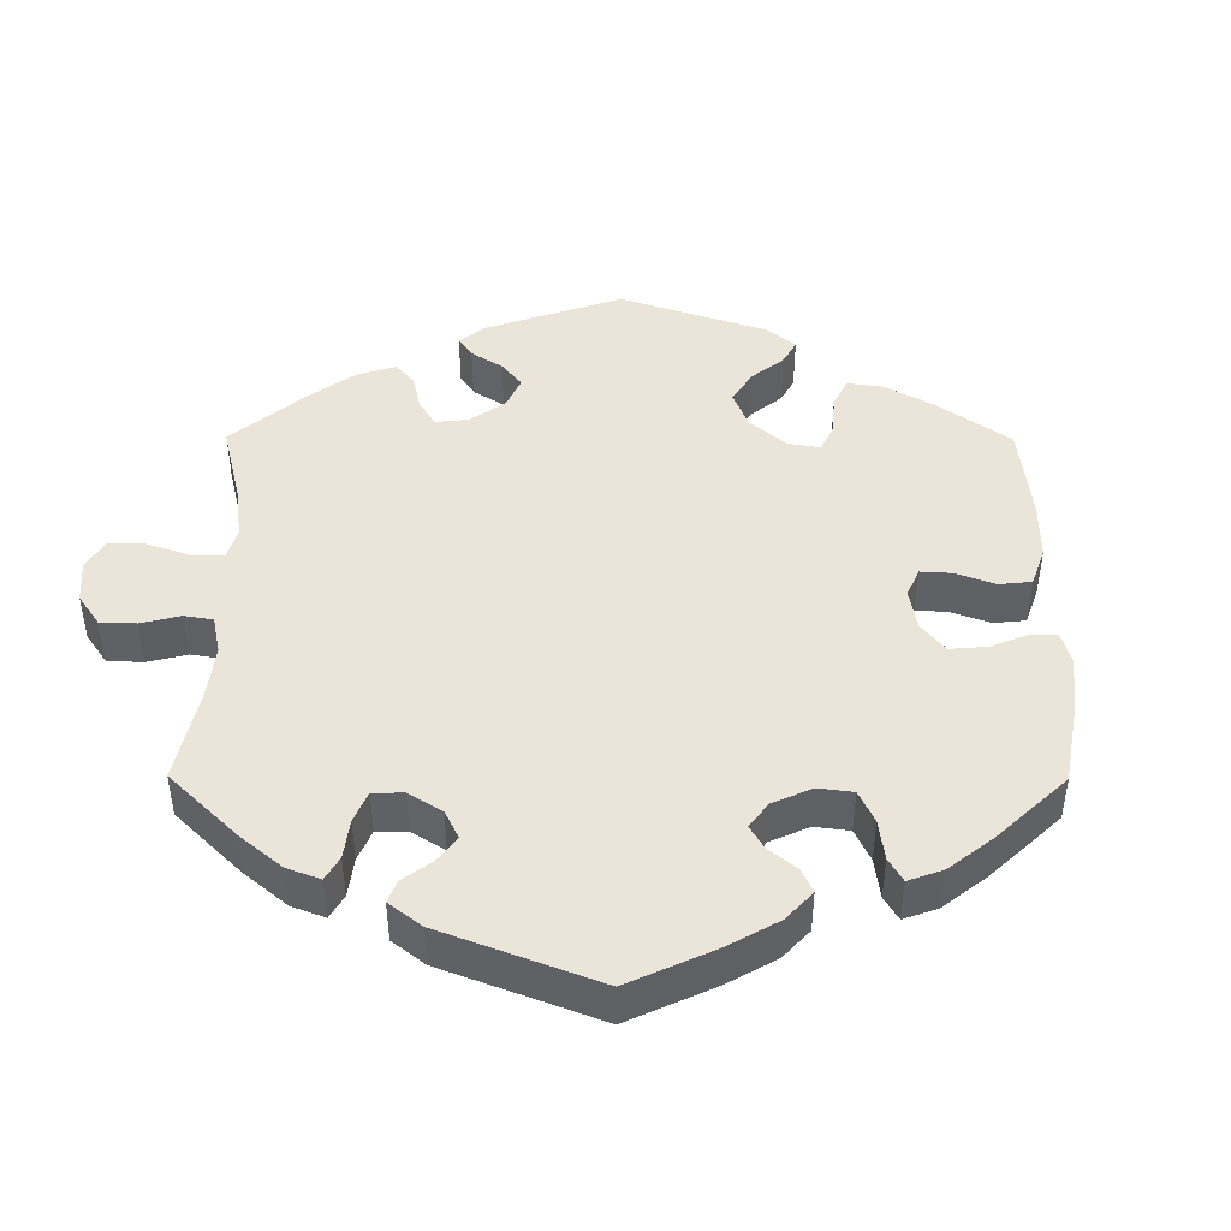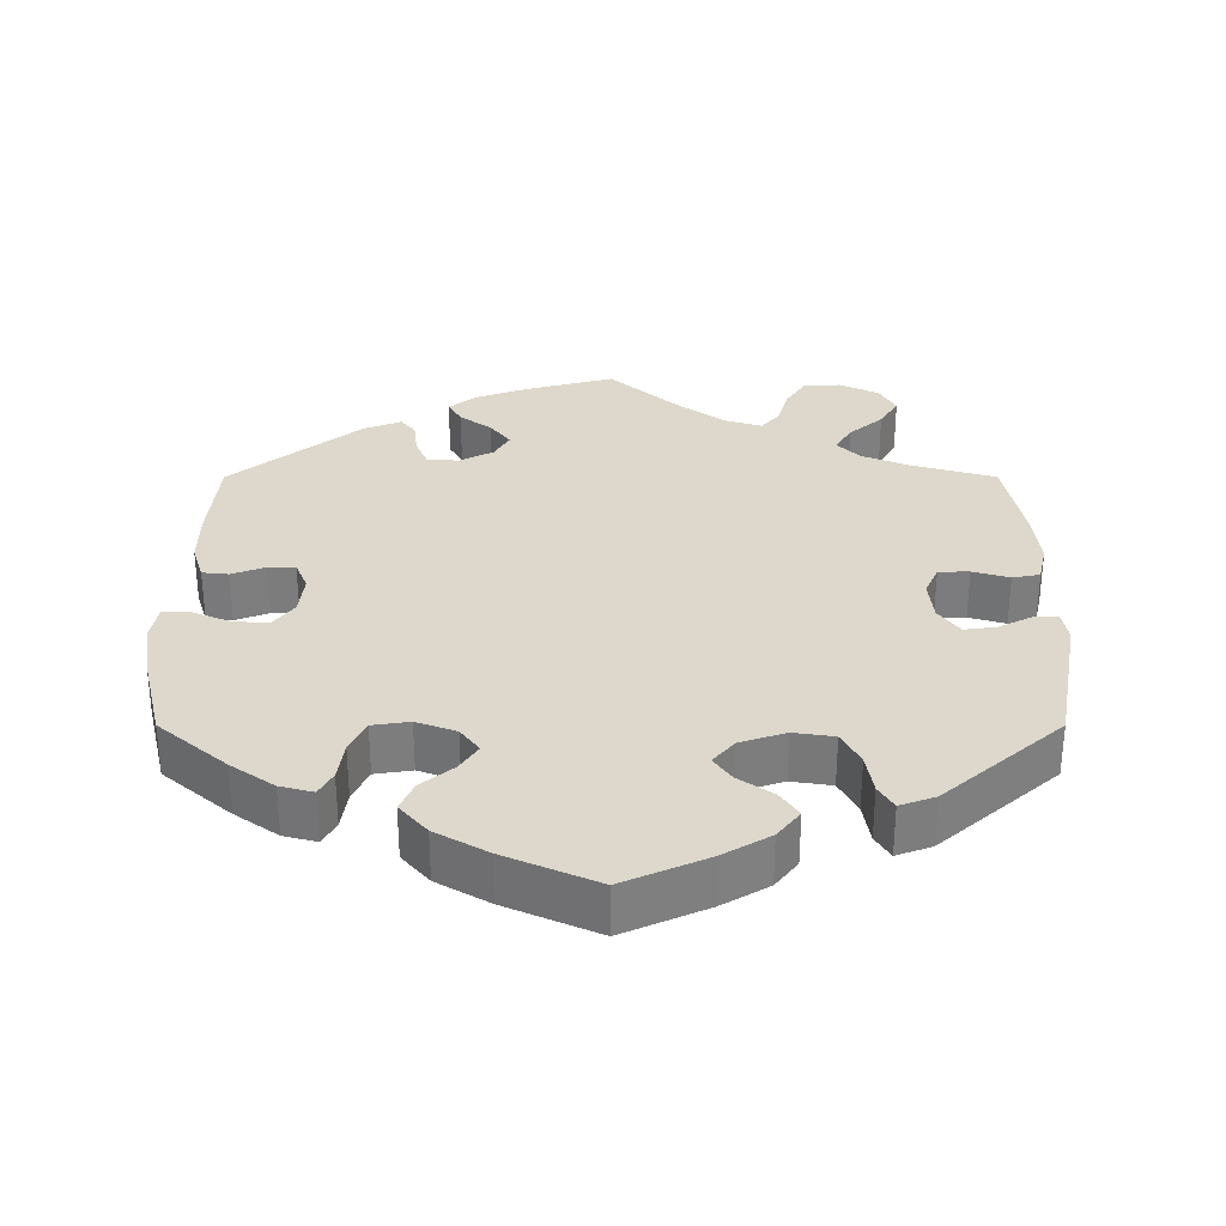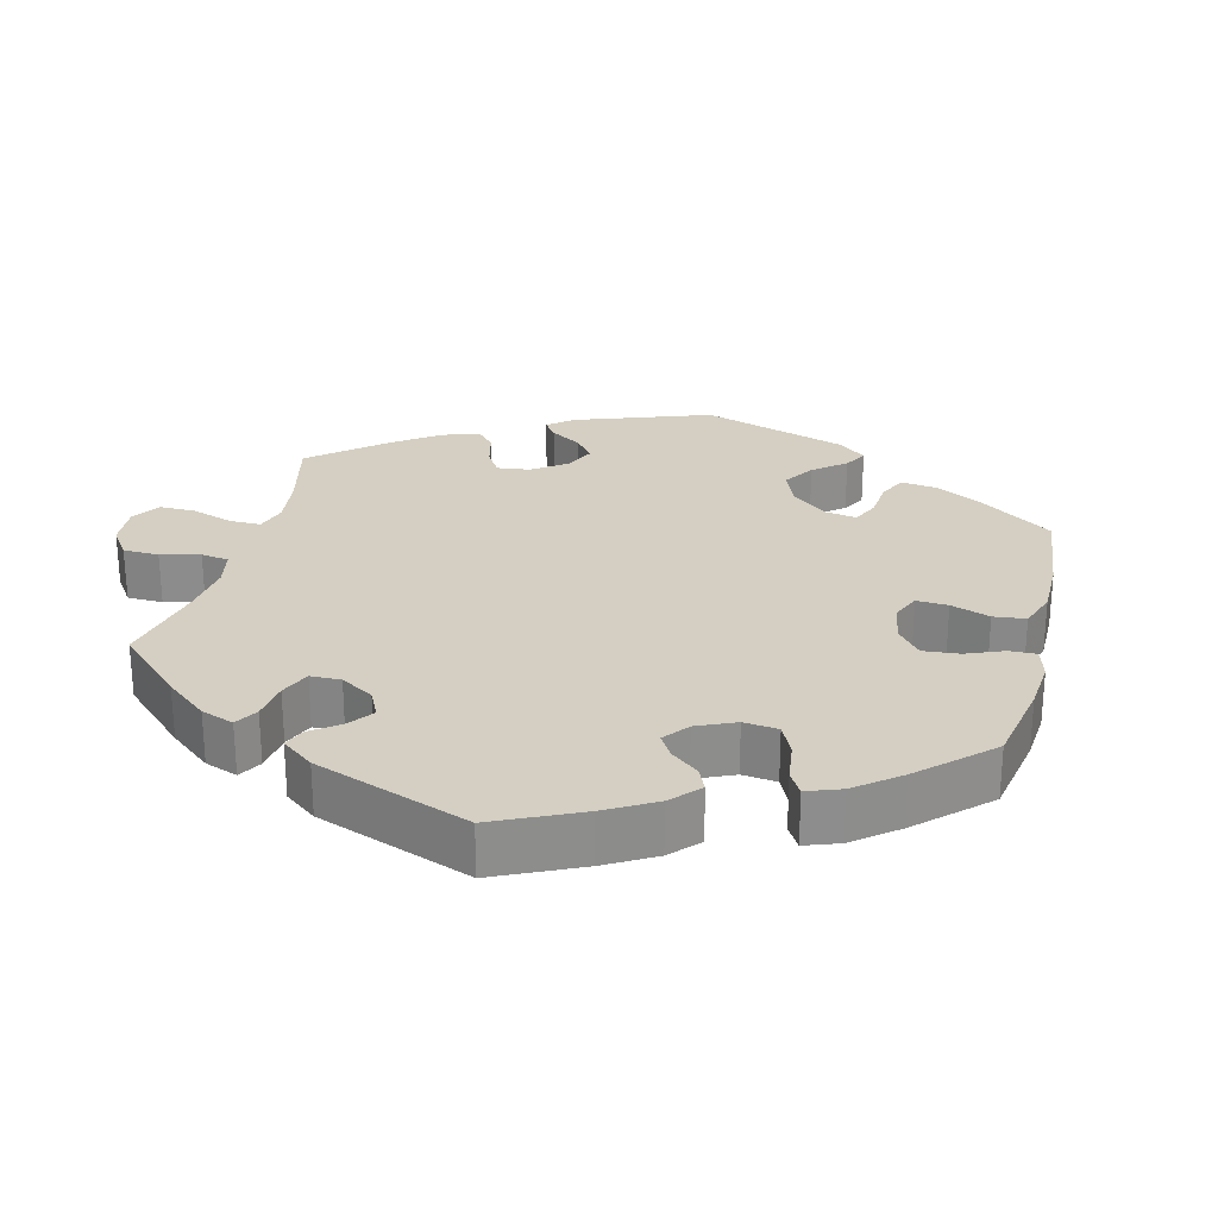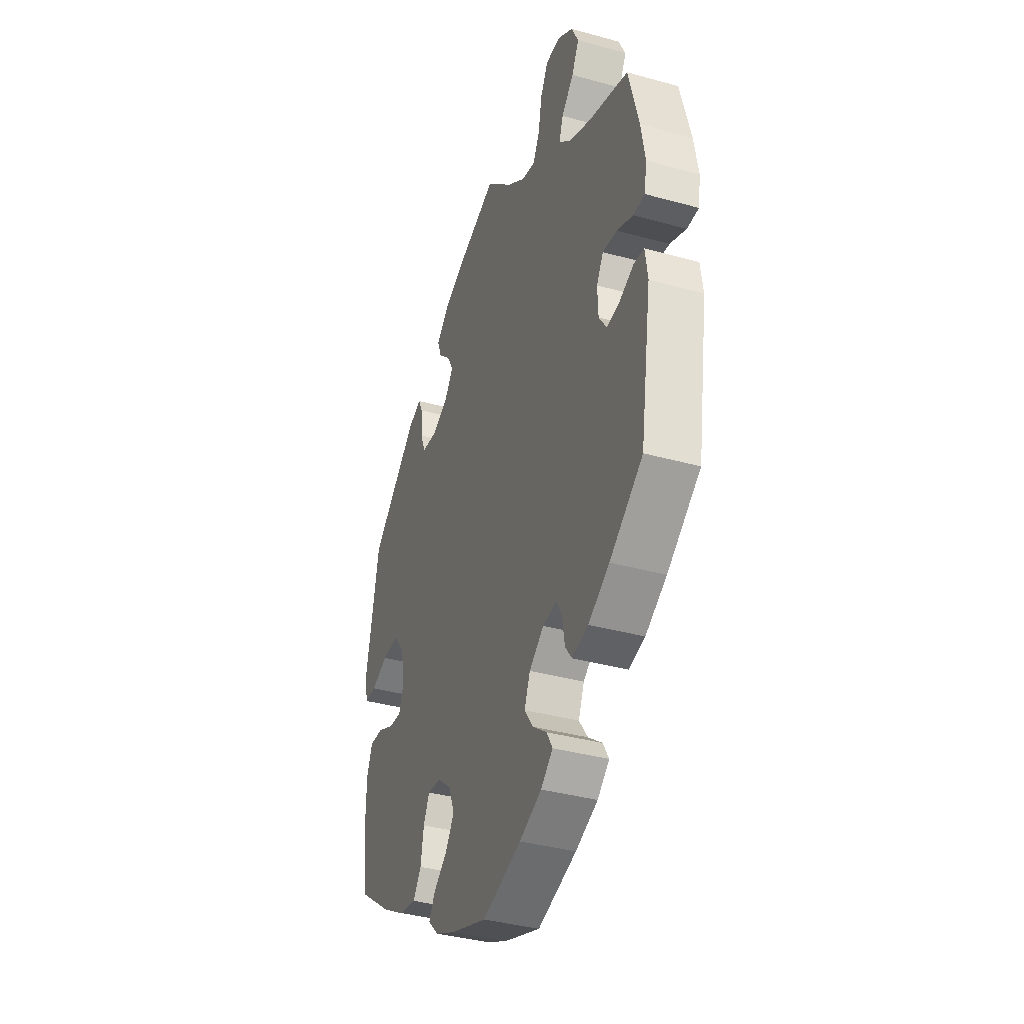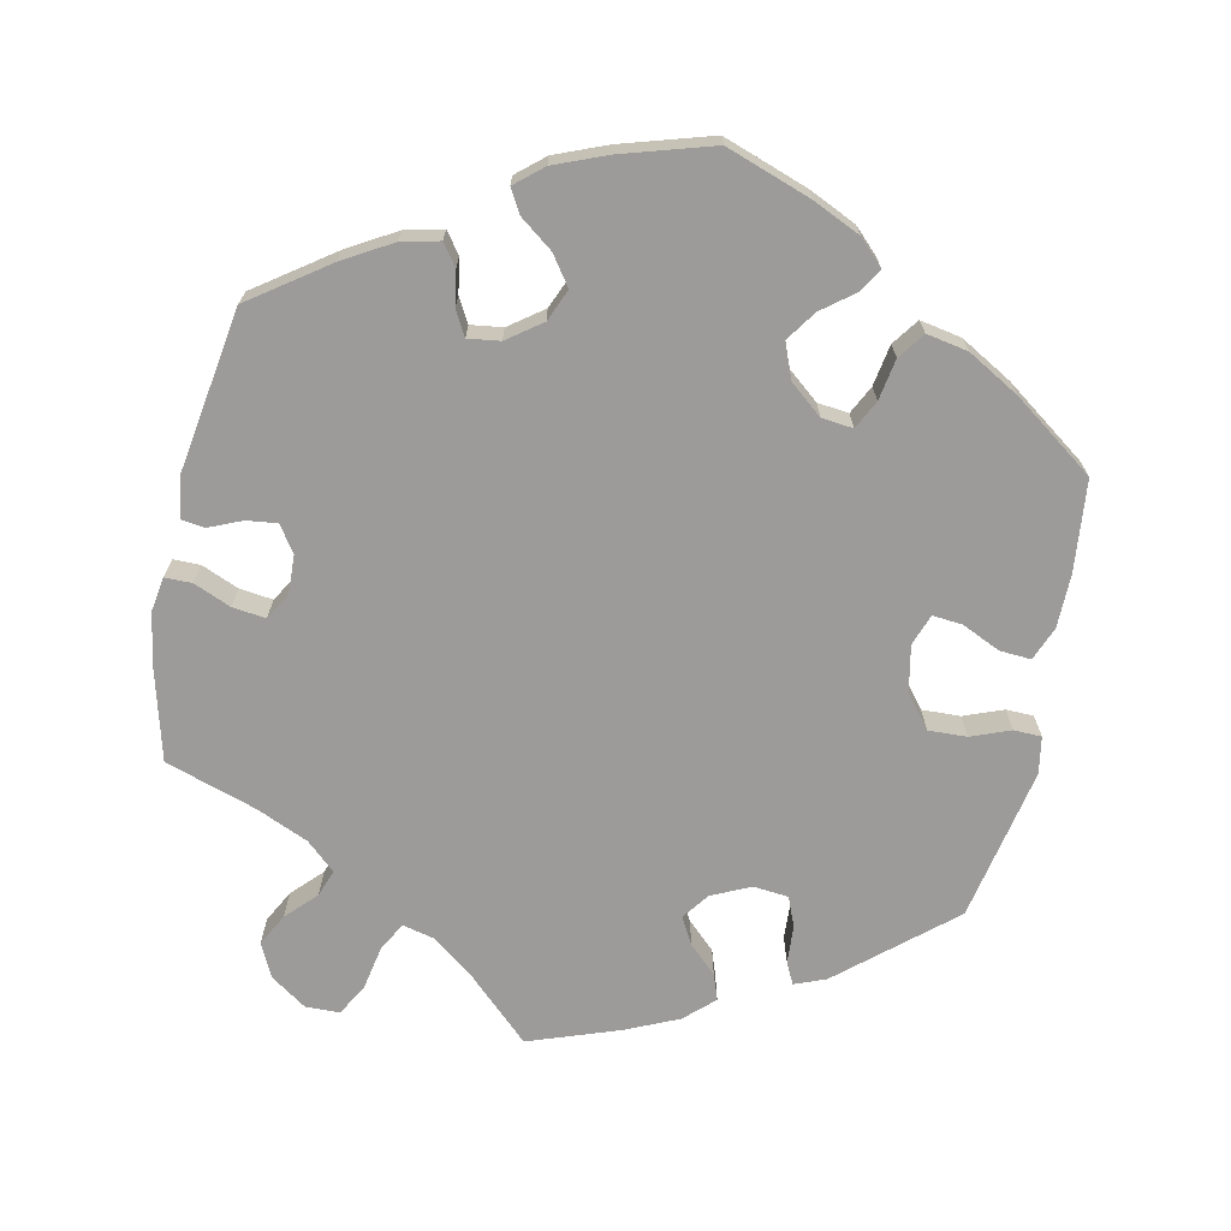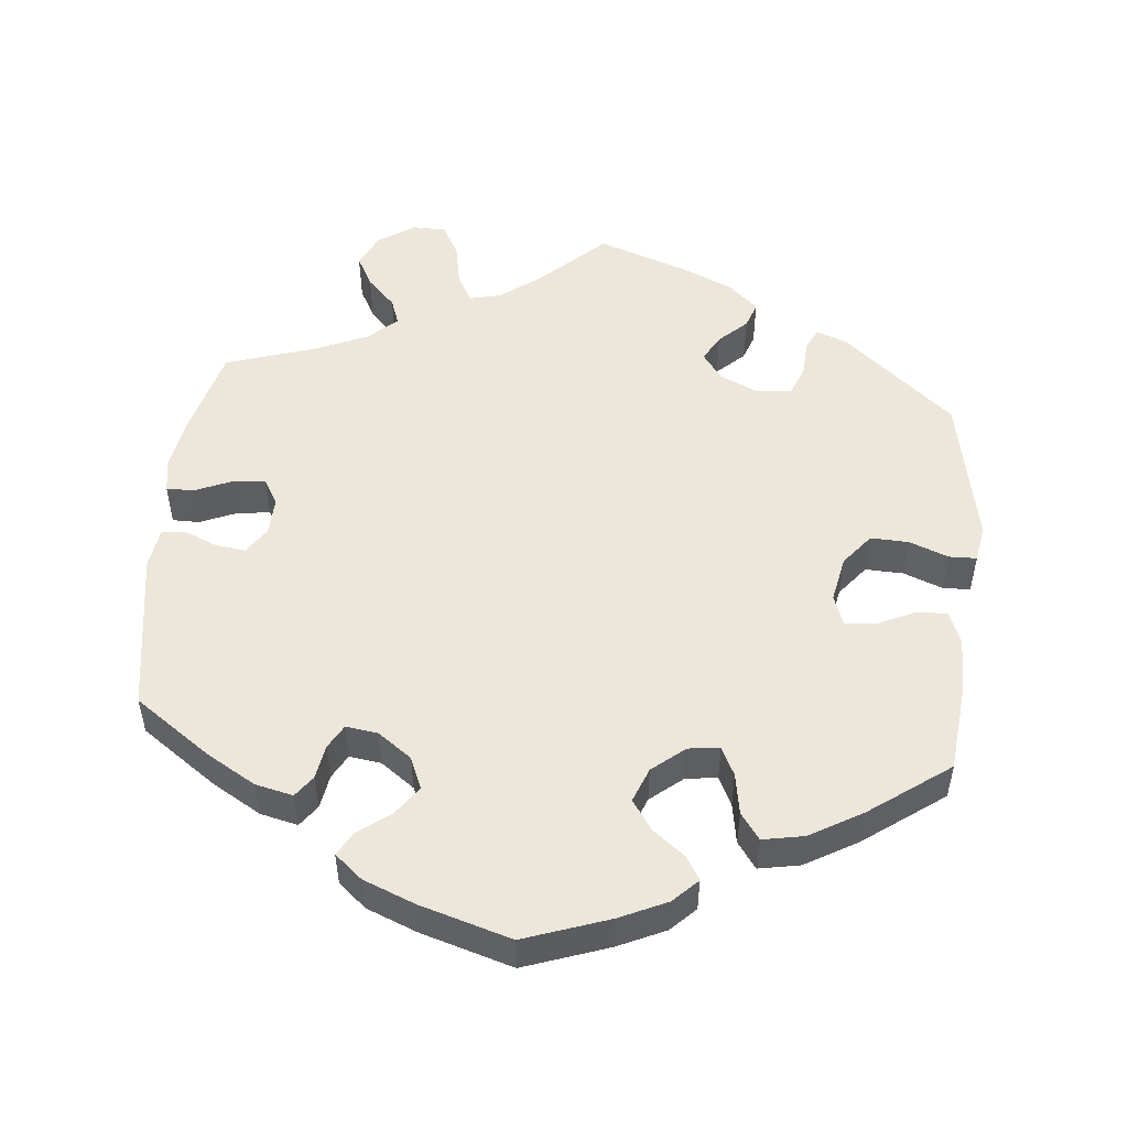
<metadata>
{"format":"obj","ext":"obj","renderer":"f3d","projection":"perspective","resolution":1024,"background":"white","views":[{"elev":44.5,"azim":120.3,"up":"+Y"},{"elev":31.2,"azim":-120.0,"up":"+Y"},{"elev":25.8,"azim":133.9,"up":"+Y"},{"elev":-37.5,"azim":70.5,"up":"+Z"},{"elev":-69.7,"azim":168.2,"up":"+Y"},{"elev":51.1,"azim":-174.4,"up":"+Y"}]}
</metadata>
<code>
v -0.53 0.07 -0.059
v -0.145 0.07 -0.354
v 0.537 0.07 -0.31
v 0.575 0.07 0.058
v -0.35 0.07 -0.435
v -0.119 0.07 -0.578
v 0.537 0.07 0.31
v 0.24 0.07 -0.52
v 0.128 0.07 -0.582
v -0.486 0.07 -0.062
v -0.477 0.07 0.062
v 0.438 0.07 0.086
v 0.226 0.07 0.582
v 0.251 0.07 0.627
v 0.146 0.07 -0.411
v 0.277 0.07 -0.359
v -0.2 0.07 -0.48
v 0.583 0.07 0.107
v 0 0.07 -0.62
v -0.265 0.07 -0.409
v -0.22 0.07 -0.513
v -0.39 0.07 -0.091
v -0.571 0.07 0.042
v -0.186 0.07 -0.547
v 0 0.07 0.62
v -0.532 0.07 0.041
v -0.423 0.07 -0.393
v 0.409 0.07 0.352
v -0.374 0.07 -0.047
v 0.416 0.07 0.049
v 0.089 0.07 0.535
v 0.566 0.07 -0.023
v 0.165 0.07 -0.366
v -0.537 0.07 -0.31
v -0.235 0.07 -0.311
v -0.537 0.07 0.31
v -0.58 0.07 0.094
v -0.243 0.07 0.504
v -0.423 0.07 0.064
v 0.221 0.07 -0.487
v 0.309 0.07 0.459
v 0.429 0.07 -0.386
v -0.191 0.07 0.43
v 0.175 0.07 -0.452
v 0.214 0.07 0.52
v 0.443 0.07 -0.043
v 0.201 0.07 -0.553
v 0.57 0.07 0.183
v -0.319 0.07 0.376
v -0.302 0.07 0.334
v 0.213 0.07 -0.331
v -0.17 0.07 0.392
v -0.23 0.07 0.467
v 0.574 0.07 -0.08
v -0.155 0.07 -0.445
v 0.147 0.07 0.491
v 0.285 0.07 -0.408
v -0.191 0.07 -0.316
v -0.202 0.07 0.542
v -0.253 0.07 0.329
v 0.307 0.07 -0.438
v 0.336 0.07 0.384
v 0.486 0.07 -0.038
v -0.432 0.07 -0.087
v 0.533 0.07 -0.018
v 0.537 0.07 0.058
v -0.255 0.07 -0.351
v 0.349 0.07 0.5
v 0.192 0.07 0.48
v -0.128 0.07 0.575
v -0.381 0.07 0.443
v 0.295 0.07 0.421
v -0.126 0.07 -0.403
v 0.35 0.07 0.593
v 0.299 0.07 0.628
v -0.387 0.07 0.019
v 0.418 0.07 -0.006
v 0.258 0.07 -0.325
v -0.55 0.07 -0.182
v -0.337 0.07 0.46
v 0.373 0.07 0.545
v 0.485 0.07 0.08
v -0.549 0.07 -0.106
v 0.36 0.07 -0.426
v -0.198 0.07 0.354
v -0.292 0.07 -0.446
v -0.322 0.07 0.429
v -0.53 -0 -0.059
v -0.145 -0 -0.354
v 0.537 -0 -0.31
v 0.575 -0 0.058
v -0.35 -0 -0.435
v -0.119 -0 -0.578
v 0.537 -0 0.31
v 0.24 -0 -0.52
v 0.128 -0 -0.582
v -0.486 -0 -0.062
v -0.477 -0 0.062
v 0.438 -0 0.086
v 0.226 -0 0.582
v 0.251 -0 0.627
v 0.146 -0 -0.411
v 0.277 -0 -0.359
v -0.2 -0 -0.48
v 0.583 -0 0.107
v 0 -0 -0.62
v -0.265 -0 -0.409
v -0.22 -0 -0.513
v -0.39 -0 -0.091
v -0.571 -0 0.042
v -0.186 -0 -0.547
v 0 -0 0.62
v -0.532 -0 0.041
v -0.423 -0 -0.393
v 0.409 -0 0.352
v -0.374 -0 -0.047
v 0.416 -0 0.049
v 0.089 -0 0.535
v 0.566 -0 -0.023
v 0.165 -0 -0.366
v -0.537 -0 -0.31
v -0.235 -0 -0.311
v -0.537 -0 0.31
v -0.58 -0 0.094
v -0.243 -0 0.504
v -0.423 -0 0.064
v 0.221 -0 -0.487
v 0.309 -0 0.459
v 0.429 -0 -0.386
v -0.191 -0 0.43
v 0.175 -0 -0.452
v 0.214 -0 0.52
v 0.443 -0 -0.043
v 0.201 -0 -0.553
v 0.57 -0 0.183
v -0.319 -0 0.376
v -0.302 -0 0.334
v 0.213 -0 -0.331
v -0.17 -0 0.392
v -0.23 -0 0.467
v 0.574 -0 -0.08
v -0.155 -0 -0.445
v 0.147 -0 0.491
v 0.285 -0 -0.408
v -0.191 -0 -0.316
v -0.202 -0 0.542
v -0.253 -0 0.329
v 0.307 -0 -0.438
v 0.336 -0 0.384
v 0.486 -0 -0.038
v -0.432 -0 -0.087
v 0.533 -0 -0.018
v 0.537 -0 0.058
v -0.255 -0 -0.351
v 0.349 -0 0.5
v 0.192 -0 0.48
v -0.128 -0 0.575
v -0.381 -0 0.443
v 0.295 -0 0.421
v -0.126 -0 -0.403
v 0.35 -0 0.593
v 0.299 -0 0.628
v -0.387 -0 0.019
v 0.418 -0 -0.006
v 0.258 -0 -0.325
v -0.55 -0 -0.182
v -0.337 -0 0.46
v 0.373 -0 0.545
v 0.485 -0 0.08
v -0.549 -0 -0.106
v 0.36 -0 -0.426
v -0.198 -0 0.354
v -0.292 -0 -0.446
v -0.322 -0 0.429
f 28 7 48 18
f 62 28 18 4
f 72 62 4 66
f 74 81 68 41
f 74 41 72
f 75 74 72
f 45 13 14 75
f 69 45 75 72
f 56 69 72 66
f 59 70 25 31
f 43 53 38 59
f 52 43 59 31
f 85 52 31 56
f 71 80 87 49
f 71 49 50
f 36 71 50
f 37 36 50 60
f 11 26 23 37
f 39 11 37 60
f 83 1 10 64
f 83 64 22
f 79 83 22
f 34 79 22
f 27 34 22
f 5 27 22 29
f 67 20 86 5
f 35 67 5 29
f 24 21 17 55
f 24 55 73
f 6 24 73
f 19 6 73
f 9 19 73 2
f 44 40 8 47
f 15 44 47 9
f 84 61 57 16
f 84 16 78
f 42 84 78
f 3 42 78
f 54 3 78
f 63 65 32 54
f 46 63 54 78
f 77 46 78 51
f 56 66 82
f 56 82 12
f 85 56 12 30
f 76 39 60 85
f 58 35 29 76
f 2 58 76 85
f 15 9 2 85
f 33 15 85
f 51 33 85
f 30 77 51 85
f 105 135 94 115
f 91 105 115 149
f 153 91 149 159
f 128 155 168 161
f 159 128 161
f 159 161 162
f 162 101 100 132
f 159 162 132 156
f 153 159 156 143
f 118 112 157 146
f 146 125 140 130
f 118 146 130 139
f 143 118 139 172
f 136 174 167 158
f 137 136 158
f 137 158 123
f 147 137 123 124
f 124 110 113 98
f 147 124 98 126
f 151 97 88 170
f 109 151 170
f 109 170 166
f 109 166 121
f 109 121 114
f 116 109 114 92
f 92 173 107 154
f 116 92 154 122
f 142 104 108 111
f 160 142 111
f 160 111 93
f 160 93 106
f 89 160 106 96
f 134 95 127 131
f 96 134 131 102
f 103 144 148 171
f 165 103 171
f 165 171 129
f 165 129 90
f 165 90 141
f 141 119 152 150
f 165 141 150 133
f 138 165 133 164
f 169 153 143
f 99 169 143
f 117 99 143 172
f 172 147 126 163
f 163 116 122 145
f 172 163 145 89
f 172 89 96 102
f 172 102 120
f 172 120 138
f 172 138 164 117
f 48 135 105 18
f 18 105 91 4
f 4 91 153 66
f 66 153 169 82
f 82 169 99 12
f 12 99 117 30
f 30 117 164 77
f 77 164 133 46
f 46 133 150 63
f 63 150 152 65
f 65 152 119 32
f 32 119 141 54
f 54 141 90 3
f 3 90 129 42
f 42 129 171 84
f 84 171 148 61
f 61 148 144 57
f 57 144 103 16
f 16 103 165 78
f 78 165 138 51
f 51 138 120 33
f 33 120 102 15
f 15 102 131 44
f 44 131 127 40
f 40 127 95 8
f 8 95 134 47
f 47 134 96 9
f 9 96 106 19
f 19 106 93 6
f 6 93 111 24
f 24 111 108 21
f 21 108 104 17
f 17 104 142 55
f 55 142 160 73
f 73 160 89 2
f 2 89 145 58
f 58 145 122 35
f 35 122 154 67
f 67 154 107 20
f 20 107 173 86
f 86 173 92 5
f 5 92 114 27
f 27 114 121 34
f 34 121 166 79
f 79 166 170 83
f 83 170 88 1
f 1 88 97 10
f 10 97 151 64
f 64 151 109 22
f 22 109 116 29
f 29 116 163 76
f 76 163 126 39
f 39 126 98 11
f 11 98 113 26
f 26 113 110 23
f 23 110 124 37
f 37 124 123 36
f 36 123 158 71
f 71 158 167 80
f 80 167 174 87
f 87 174 136 49
f 49 136 137 50
f 50 137 147 60
f 60 147 172 85
f 85 172 139 52
f 52 139 130 43
f 43 130 140 53
f 53 140 125 38
f 38 125 146 59
f 59 146 157 70
f 70 157 112 25
f 25 112 118 31
f 31 118 143 56
f 56 143 156 69
f 69 156 132 45
f 45 132 100 13
f 13 100 101 14
f 14 101 162 75
f 75 162 161 74
f 74 161 168 81
f 81 168 155 68
f 68 155 128 41
f 41 128 159 72
f 72 159 149 62
f 62 149 115 28
f 28 115 94 7
f 7 94 135 48

</code>
